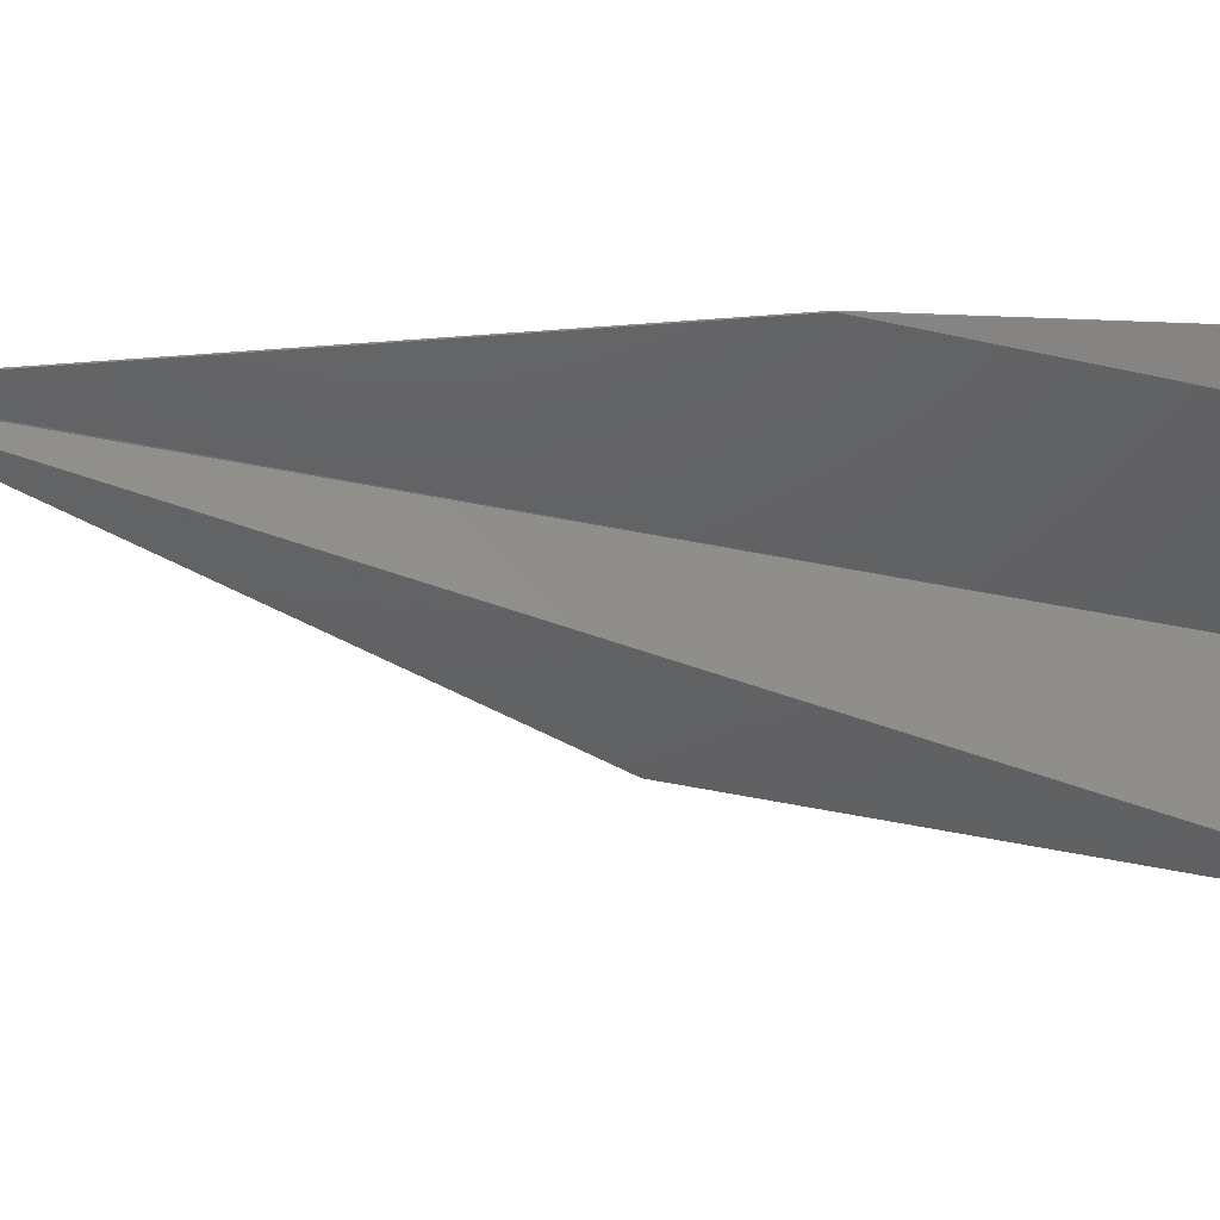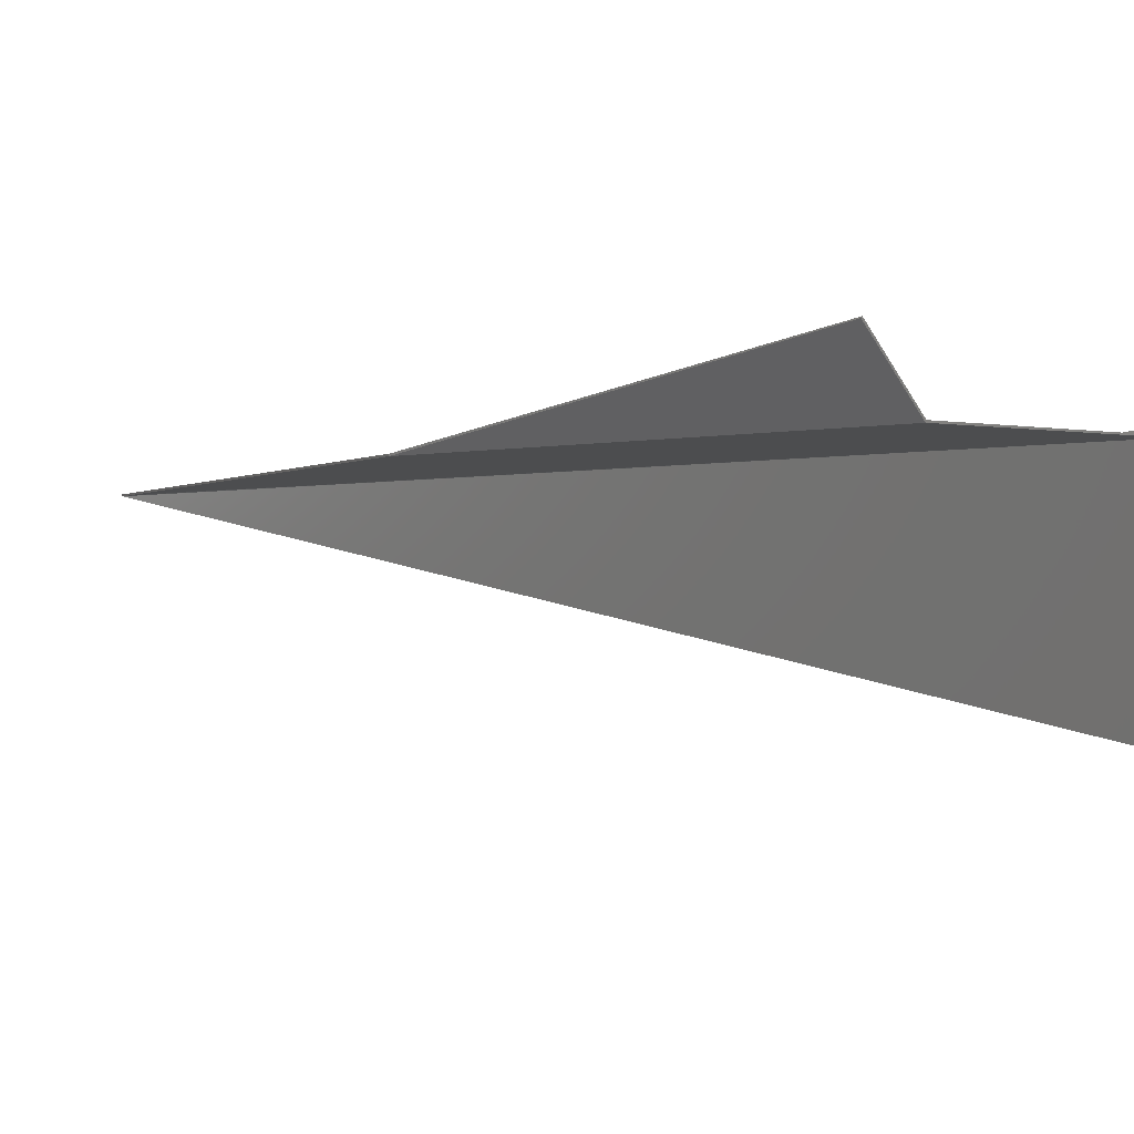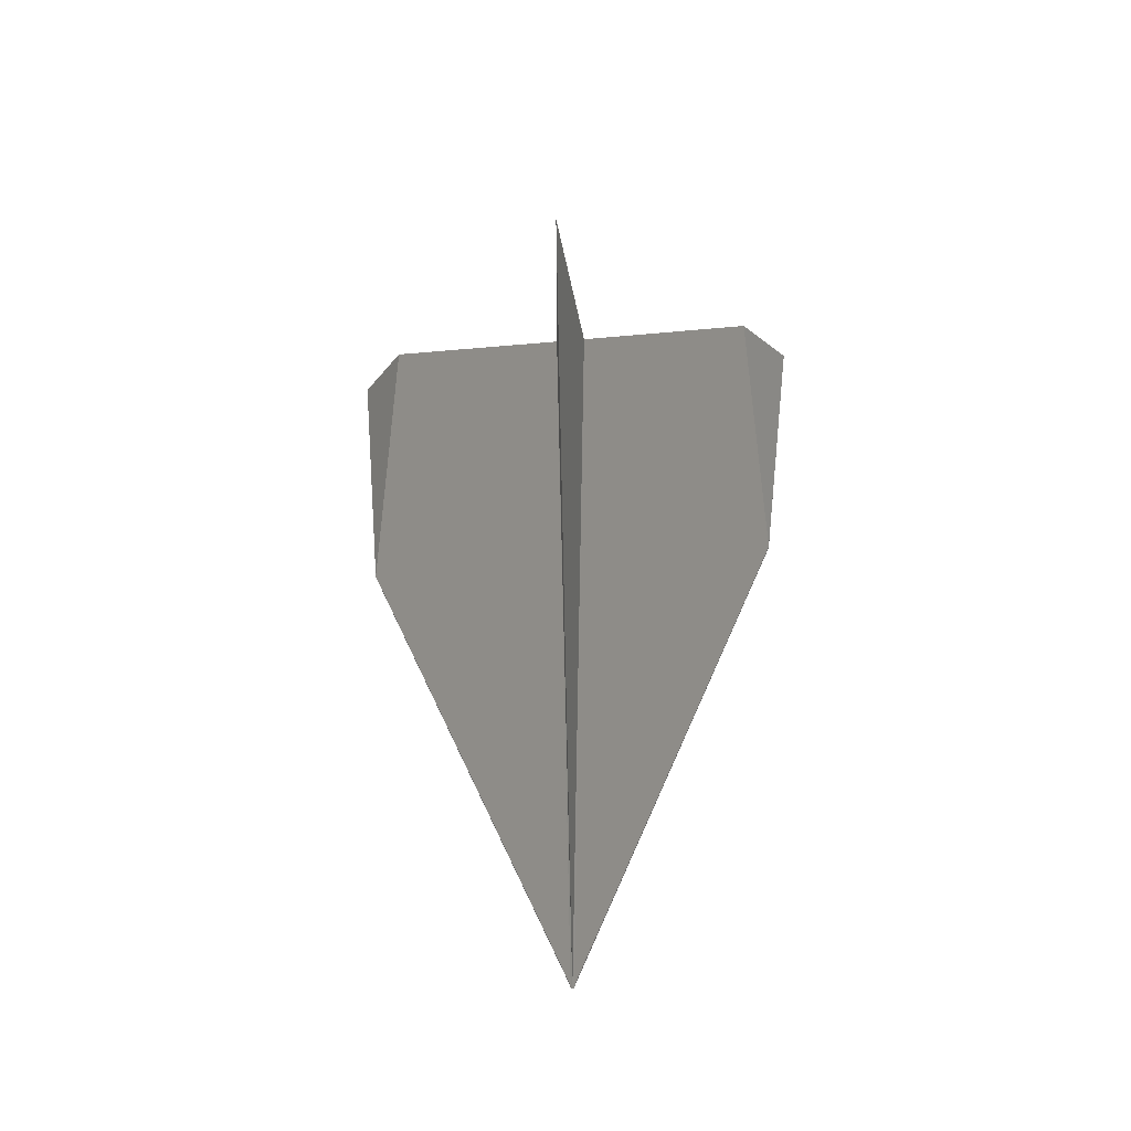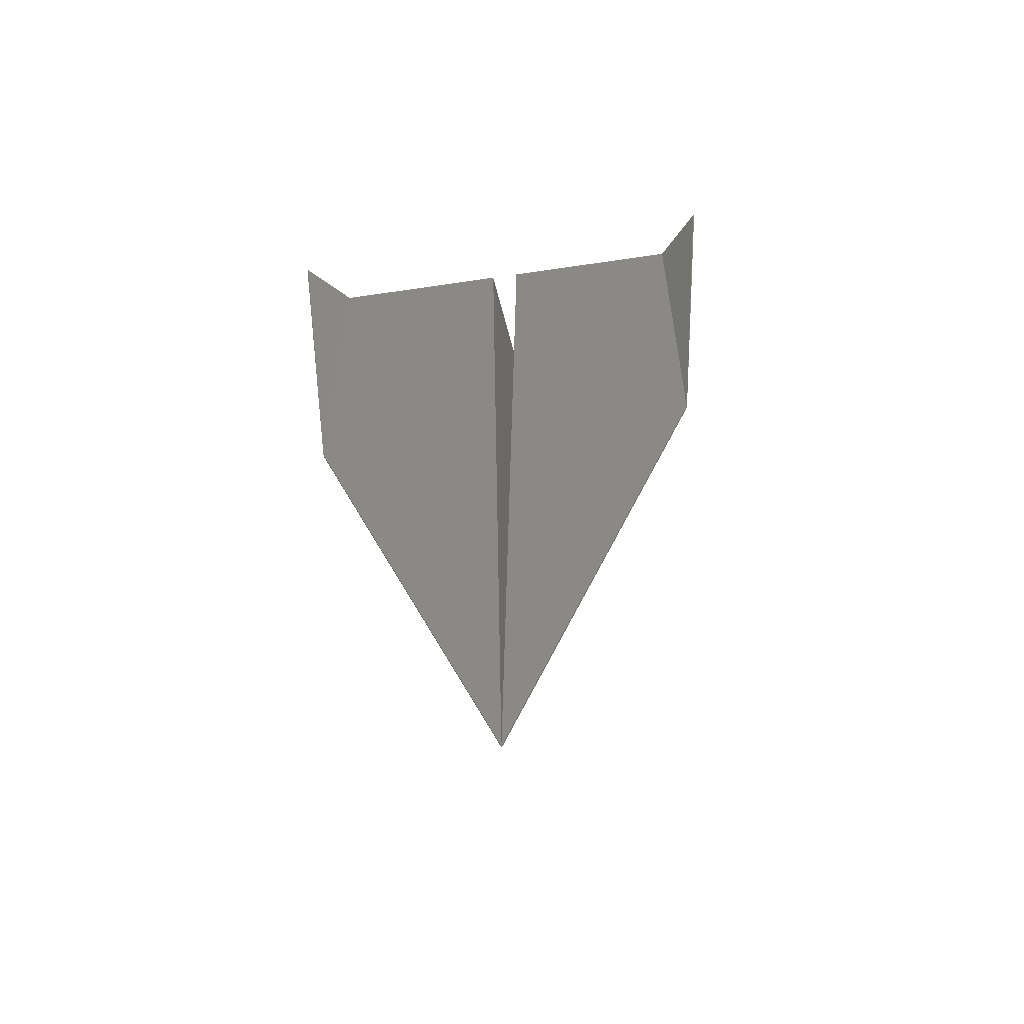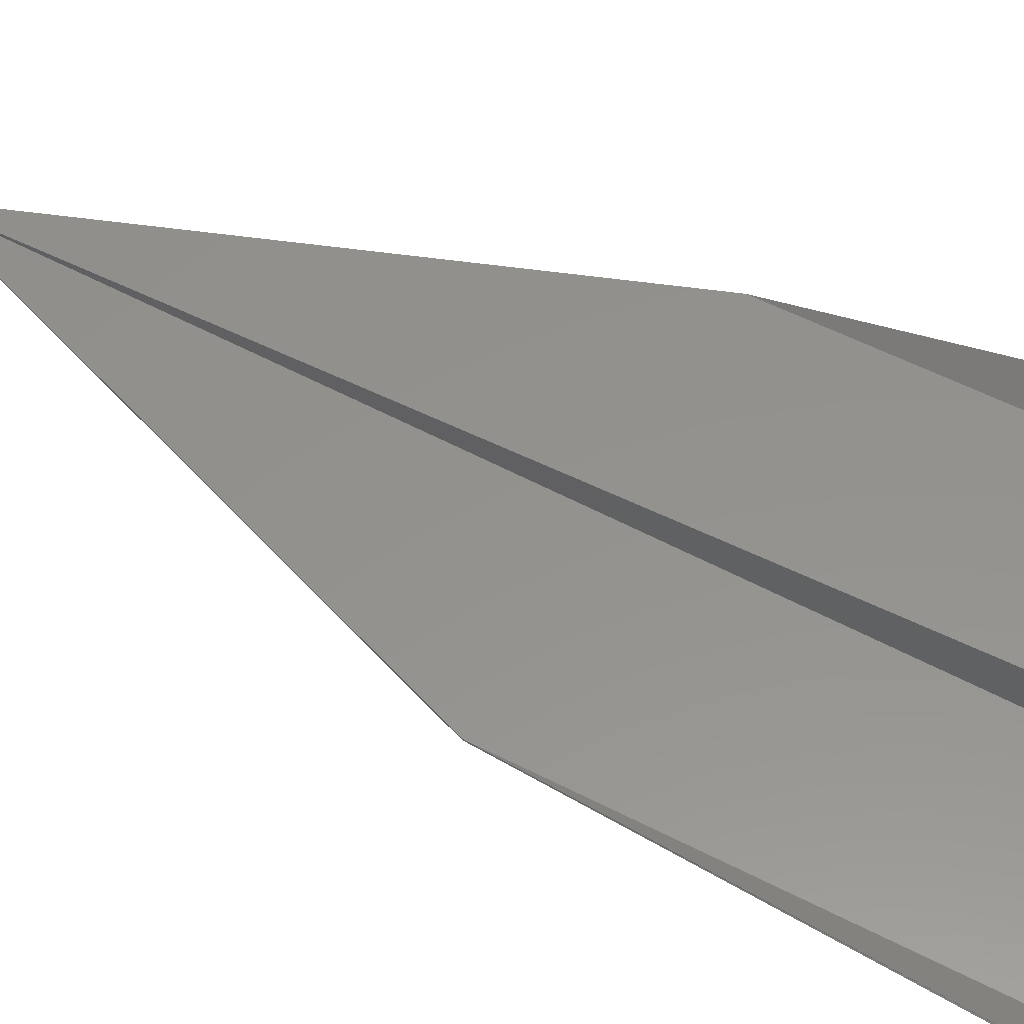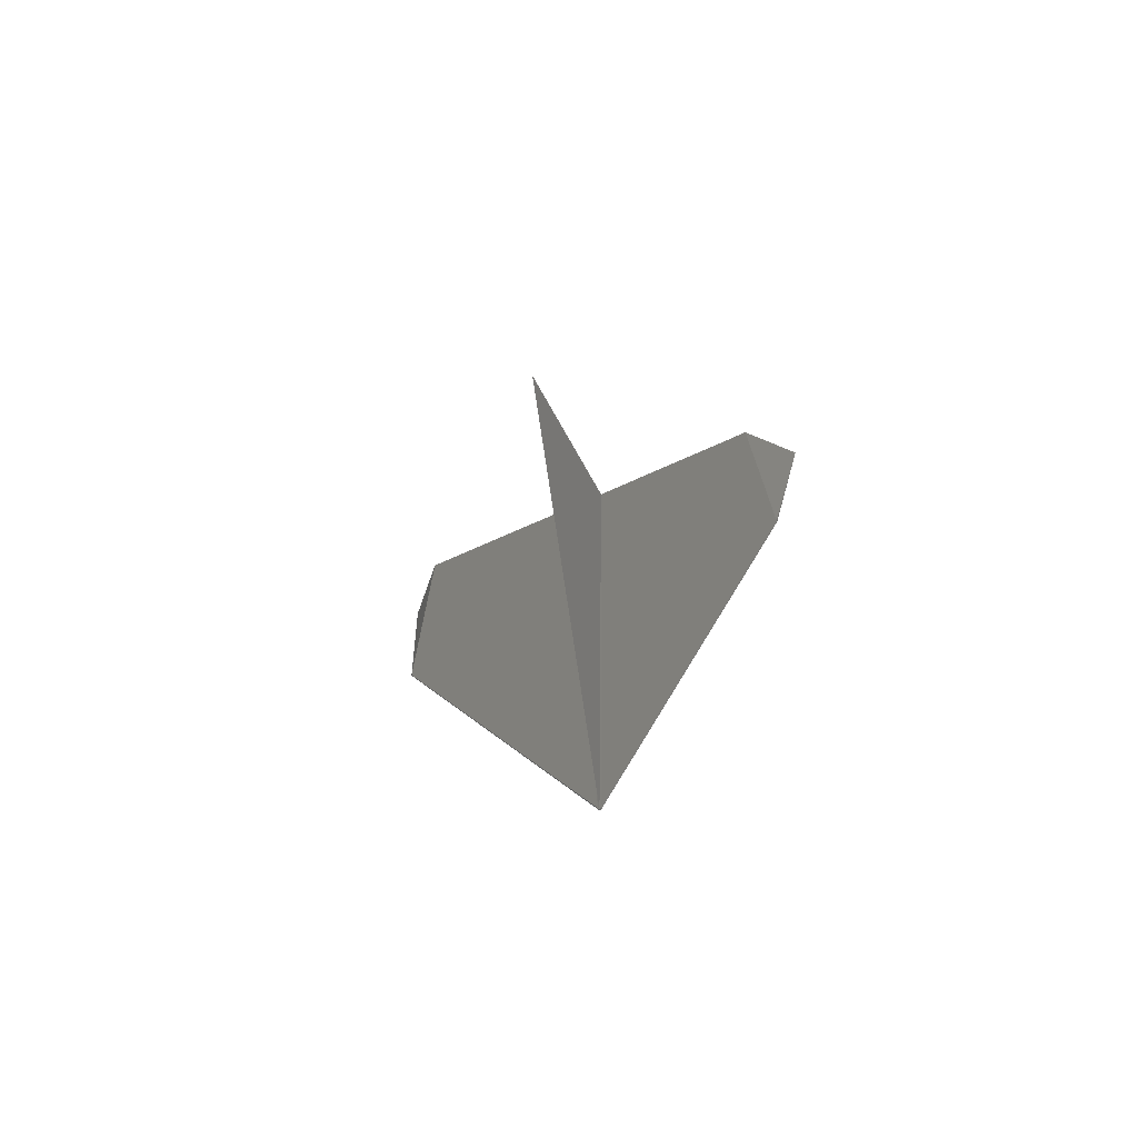
<metadata>
{"format":"stl","ext":"stl","renderer":"f3d","projection":"perspective","resolution":1024,"background":"white","views":[{"elev":-43.4,"azim":75.1,"up":"+Z"},{"elev":-1.2,"azim":137.7,"up":"+Z"},{"elev":-49.7,"azim":-174.3,"up":"+Y"},{"elev":-58.1,"azim":8.8,"up":"+Y"},{"elev":55.6,"azim":118.5,"up":"+Z"},{"elev":-73.6,"azim":-156.1,"up":"+Y"}]}
</metadata>
<code>
# stl→obj: 56 verts, 108 faces
v 0 -1.862 0.01927
v 0.001593 -1.862 0.01927
v 0.003271 -1.752 0.01927
v 0.001732 -1.752 0.01927
v 0.05051 1.334 0.01927
v 0.003905 -1.752 0.01927
v 0.00225 -1.862 0.01927
v 0.02546 -1.752 0.01927
v 0 -1.682 -0.01185
v 0 1.334 -0.5337
v 0.05384 1.334 0.01554
v 0.6789 1.334 0.01927
v 0.6808 1.334 0.01467
v 0.005009 -1.862 0.01562
v 0.02998 -1.744 0.01558
v 0.02791 -1.741 0.01428
v 0.00225 -1.862 0.01427
v 0.006812 -1.744 0.01561
v 0.8322 1.334 0.1726
v 0.6816 -0.01464 0.01428
v 0.04671 -1.741 0.01427
v 0.6812 -0.01464 0.01927
v 0.04642 -1.742 0.01459
v 0.04255 -1.752 0.01927
v 0.8285 1.334 0.176
v 0 -1.864 0.01444
v 0.002062 -1.741 0.01448
v -0.005009 -1.862 0.01562
v 0 -1.663 -0.02036
v 0.000503 -1.682 -0.01186
v -0.002062 -1.741 0.01448
v -0.000503 -1.682 -0.01186
v -0.006812 -1.744 0.01561
v -0.00225 -1.862 0.01427
v -0.02791 -1.741 0.01428
v -0.02998 -1.744 0.01558
v -0.6808 1.334 0.01467
v -0.05384 1.334 0.01554
v -0.00225 -1.862 0.01927
v -0.001593 -1.862 0.01927
v -0.003271 -1.752 0.01927
v -0.003905 -1.752 0.01927
v -0.05051 1.334 0.01927
v -0.6812 -0.01464 0.01927
v -0.04255 -1.752 0.01927
v -0.04281 -1.751 0.01897
v -0.04671 -1.741 0.01427
v -0.6816 -0.01464 0.01428
v -0.8322 1.334 0.1726
v -0.8285 1.334 0.176
v -0.6789 1.334 0.01927
v -0.001732 -1.752 0.01927
v -0.000469 1.332 -0.5334
v -0.000504 1.332 -0.5334
v 0.000504 1.332 -0.5334
v 0 1.332 -0.5386
f 1 2 3
f 1 3 4
f 5 3 6
f 7 8 6
f 1 4 9
f 10 5 11
f 5 12 13
f 5 13 11
f 14 15 16
f 14 16 17
f 14 18 15
f 13 19 20
f 13 20 21
f 13 21 16
f 12 19 13
f 2 14 17
f 7 2 17
f 22 23 21
f 22 21 20
f 22 24 23
f 7 24 8
f 25 22 20
f 12 22 25
f 12 25 19
f 25 20 19
f 26 27 18
f 26 18 14
f 2 26 14
f 2 1 26
f 1 28 26
f 26 29 30
f 26 30 27
f 26 31 32
f 26 32 29
f 26 28 33
f 26 33 31
f 28 34 35
f 28 35 36
f 37 38 33
f 37 33 36
f 39 34 28
f 1 40 28
f 40 39 28
f 39 40 41
f 39 41 42
f 43 44 45
f 43 45 42
f 39 46 47
f 39 47 34
f 39 45 46
f 34 47 35
f 37 48 49
f 44 49 48
f 50 37 49
f 44 50 49
f 51 50 44
f 50 51 37
f 51 43 38
f 43 51 44
f 51 38 37
f 1 52 41
f 1 41 40
f 1 9 52
f 43 10 53
f 43 53 54
f 43 54 38
f 10 11 55
f 21 23 17
f 16 21 17
f 8 24 22
f 8 22 12
f 29 32 54
f 29 54 56
f 36 35 37
f 42 45 39
f 46 45 44
f 46 44 48
f 6 3 2
f 6 2 7
f 9 4 5
f 9 5 10
f 16 15 13
f 52 9 10
f 52 10 43
f 23 24 7
f 23 7 17
f 18 27 11
f 27 30 55
f 27 55 11
f 31 33 38
f 36 33 28
f 42 41 43
f 47 46 48
f 4 3 5
f 6 8 12
f 6 12 5
f 35 47 48
f 35 48 37
f 15 18 11
f 15 11 13
f 41 52 43
f 55 30 29
f 55 29 56
f 54 32 31
f 54 31 38
f 53 10 56
f 54 53 56
f 55 56 10

</code>
